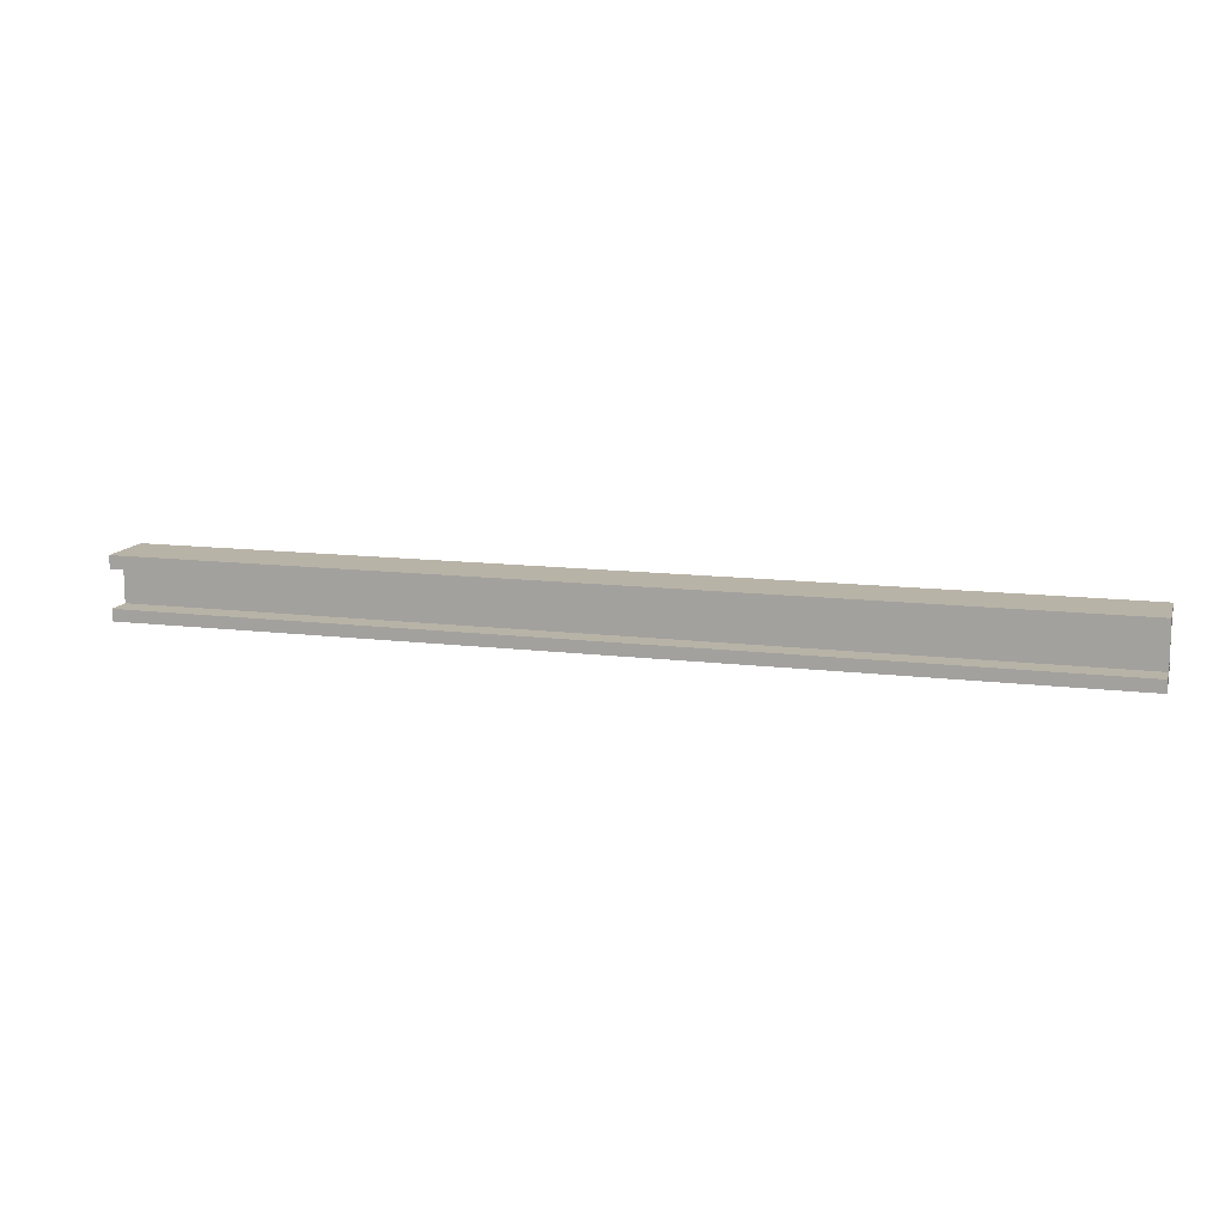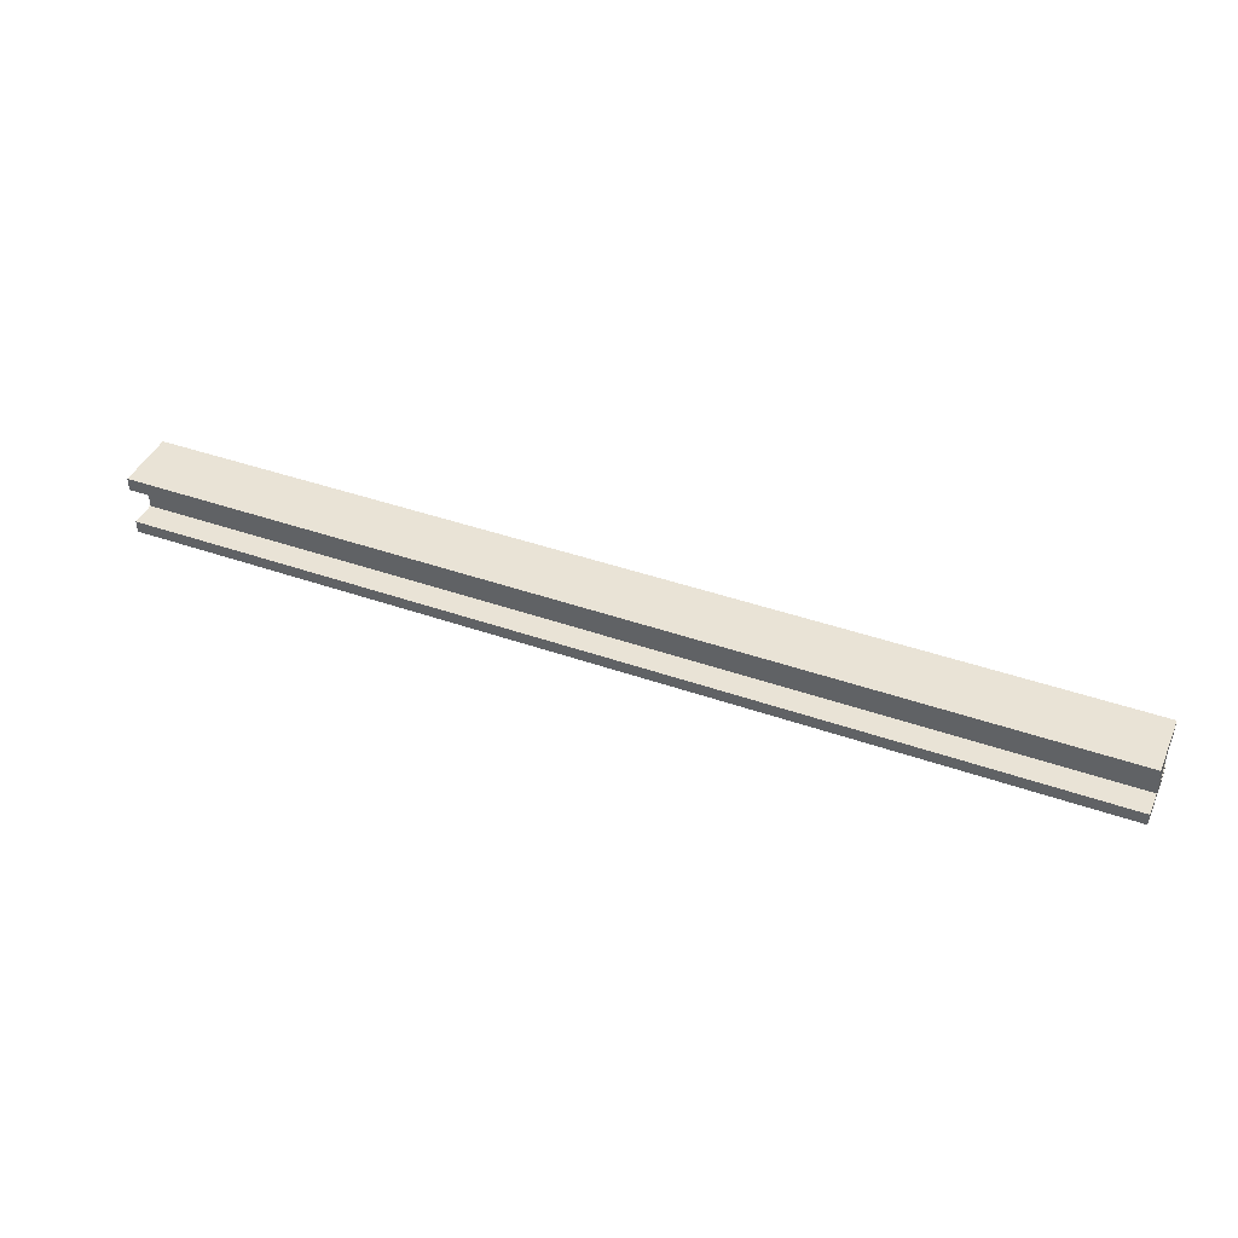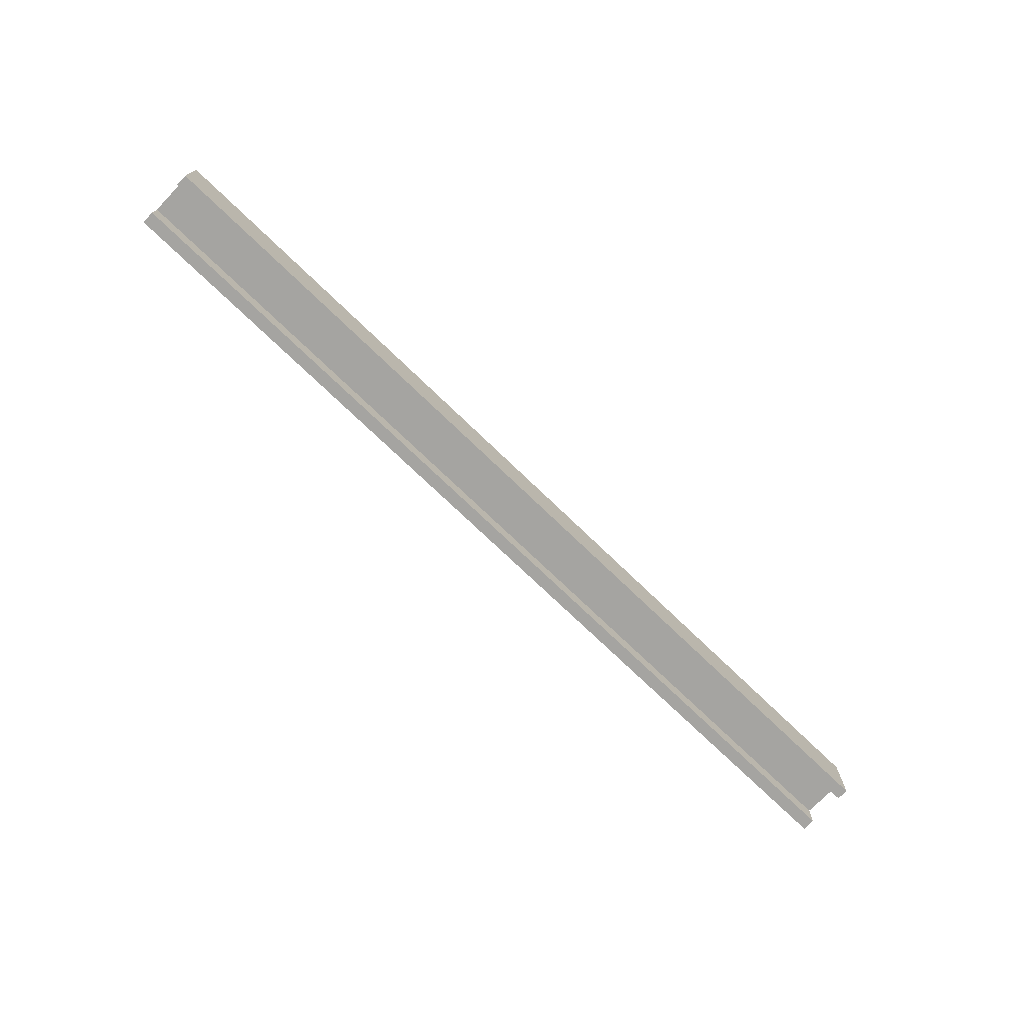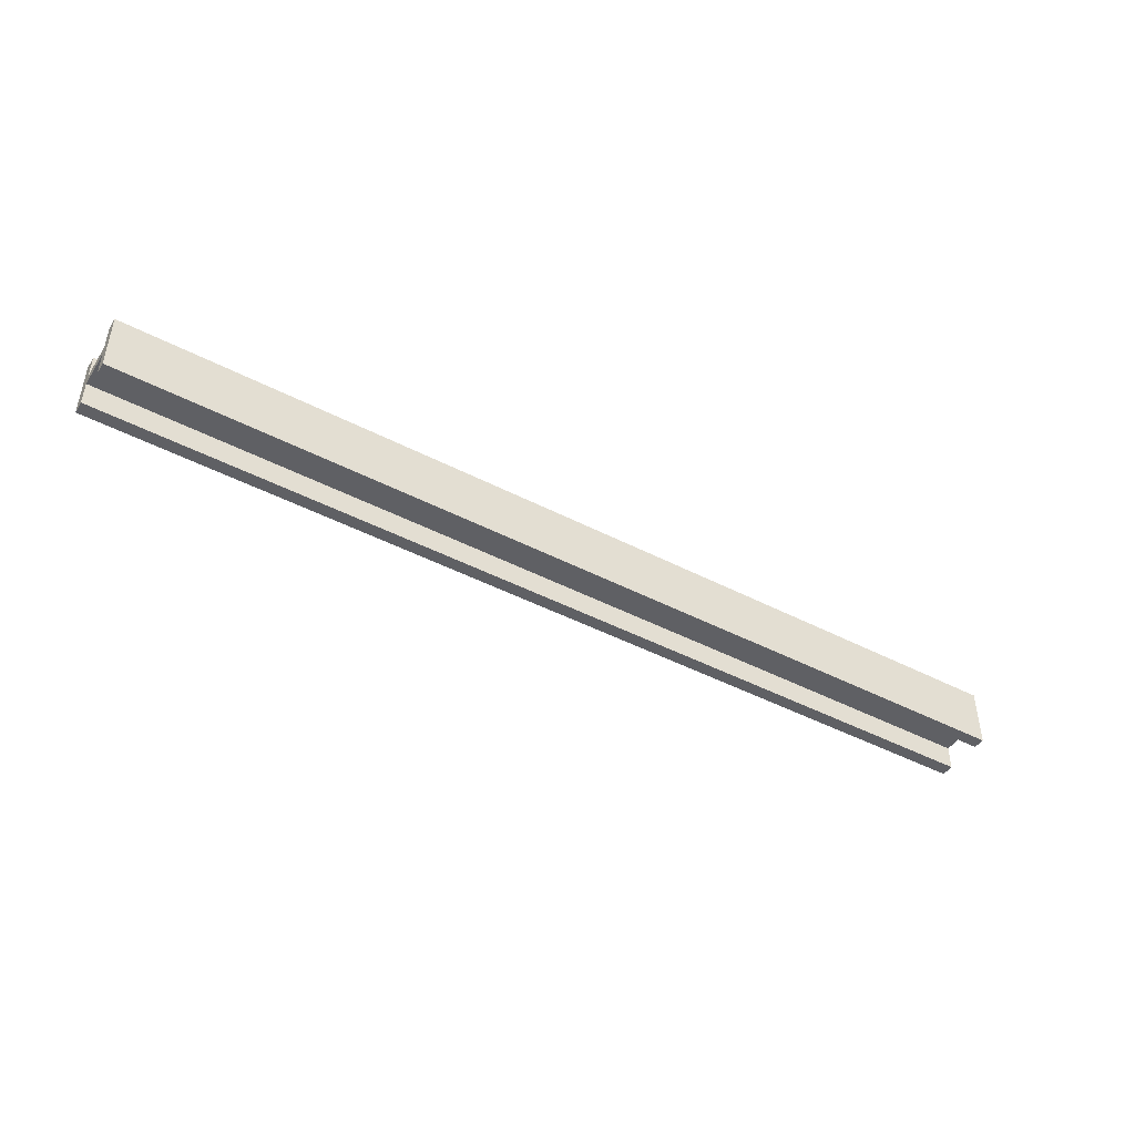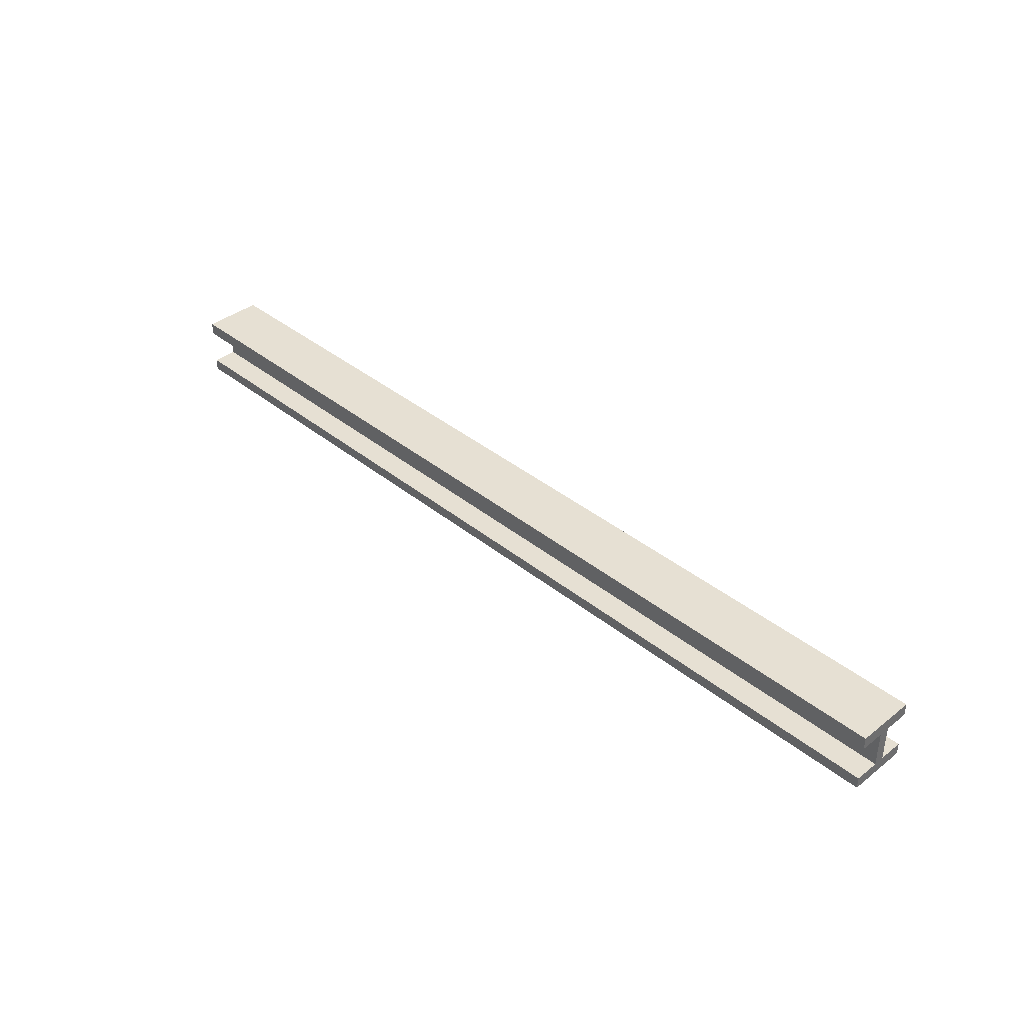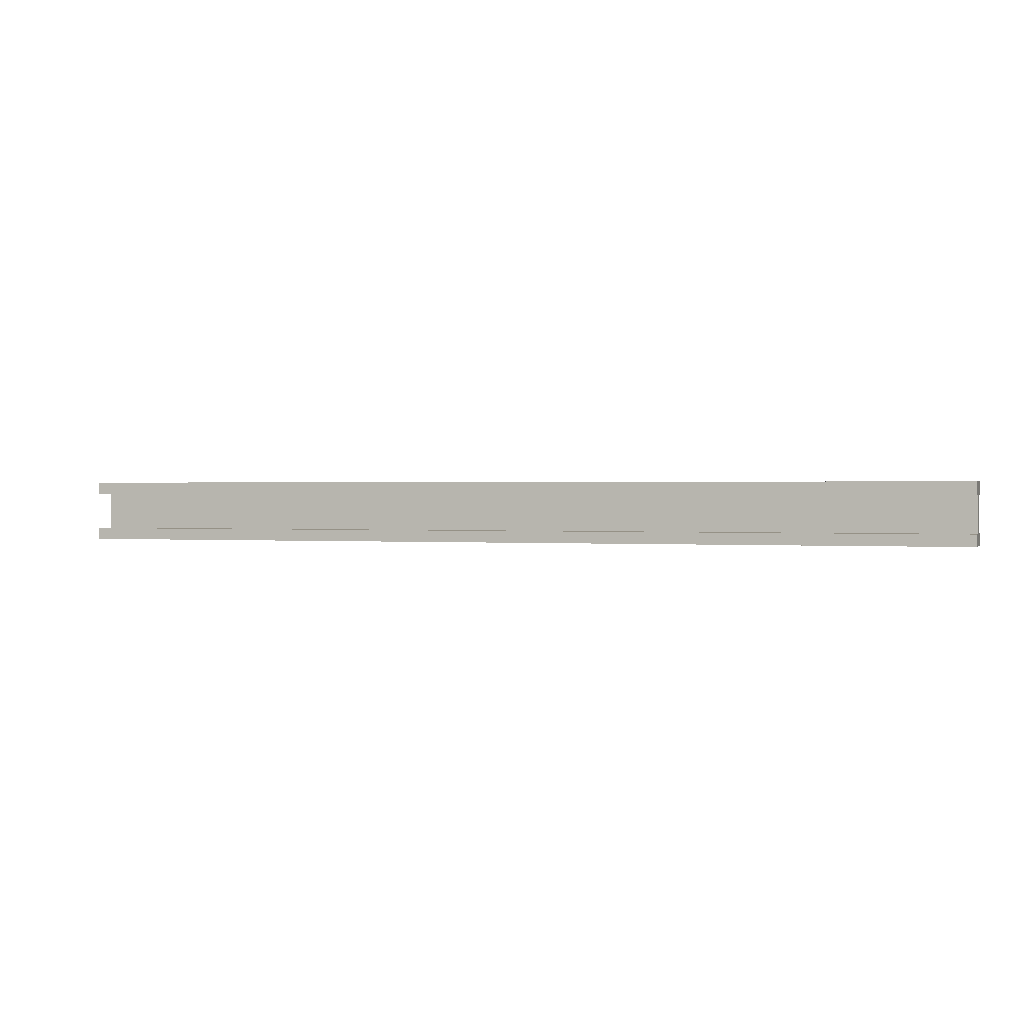
<metadata>
{"format":"obj","ext":"obj","renderer":"f3d","projection":"perspective","resolution":1024,"background":"white","views":[{"elev":12.7,"azim":16.0,"up":"+Y"},{"elev":42.3,"azim":-157.2,"up":"+Y"},{"elev":-73.4,"azim":-44.0,"up":"+Z"},{"elev":-45.1,"azim":-31.1,"up":"+Z"},{"elev":38.5,"azim":45.5,"up":"+Y"},{"elev":0.7,"azim":-162.3,"up":"+Y"}]}
</metadata>
<code>
o SketchUp_ID3
v 8.403 0 -0.5382
v 0 0 0
v 0 0 -0.5382
v 8.403 0 0
v 0 0.5556 -0.5382
v 0 0.4413 0
v 0 0.5556 0
v 0 0.4413 -0.2223
v 0 0.4413 -0.3159
v 0 0.1064 -0.2223
v 0 0.4413 -0.5382
v 0 0 0
v 0 0.1064 0
v 0 0 -0.5382
v 0 0.1064 -0.3159
v 0 0.1064 -0.5382
v 0 0.1064 -0.5382
v 8.403 0 -0.5382
v 0 0 -0.5382
v 8.403 0.1064 -0.5382
v 8.403 0 -0.5382
v 8.403 0.1064 0
v 8.403 0 0
v 8.403 0.1064 -0.2223
v 8.403 0.1064 -0.3159
v 8.403 0.4413 -0.2223
v 8.403 0.1064 -0.5382
v 8.403 0.5556 0
v 8.403 0.4413 0
v 8.403 0.5556 -0.5382
v 8.403 0.4413 -0.3159
v 8.403 0.4413 -0.5382
v 8.403 0.1064 0
v 0 0 0
v 8.403 0 0
v 0 0.1064 0
v 8.403 0.1064 0
v 0 0.1064 -0.2223
v 0 0.1064 0
v 8.403 0.1064 -0.2223
v 8.403 0.4413 -0.2223
v 0 0.1064 -0.2223
v 8.403 0.1064 -0.2223
v 0 0.4413 -0.2223
v 8.403 0.4413 0
v 0 0.4413 -0.2223
v 0 0.4413 0
v 8.403 0.4413 -0.2223
v 8.403 0.5556 0
v 0 0.4413 0
v 8.403 0.4413 0
v 0 0.5556 0
v 8.403 0.5556 0
v 0 0.5556 -0.5382
v 0 0.5556 0
v 8.403 0.5556 -0.5382
v 0 0.5556 -0.5382
v 8.403 0.4413 -0.5382
v 0 0.4413 -0.5382
v 8.403 0.5556 -0.5382
v 8.403 0.4413 -0.3159
v 0 0.4413 -0.5382
v 0 0.4413 -0.3159
v 8.403 0.4413 -0.5382
v 0 0.4413 -0.3159
v 8.403 0.1064 -0.3159
v 0 0.1064 -0.3159
v 8.403 0.4413 -0.3159
v 8.403 0.1064 -0.3159
v 0 0.1064 -0.5382
v 0 0.1064 -0.3159
v 8.403 0.1064 -0.5382
f 1 2 3
f 2 1 4
f 5 6 7
f 6 5 8
f 8 5 9
f 8 9 10
f 9 5 11
f 10 12 13
f 12 10 14
f 14 10 15
f 15 10 9
f 14 15 16
f 17 18 19
f 18 17 20
f 21 22 23
f 22 21 24
f 24 21 25
f 24 25 26
f 25 21 27
f 26 28 29
f 28 26 30
f 30 26 31
f 31 26 25
f 30 31 32
f 33 34 35
f 34 33 36
f 37 38 39
f 38 37 40
f 41 42 43
f 42 41 44
f 45 46 47
f 46 45 48
f 49 50 51
f 50 49 52
f 53 54 55
f 54 53 56
f 57 58 59
f 58 57 60
f 61 62 63
f 62 61 64
f 65 66 67
f 66 65 68
f 69 70 71
f 70 69 72

</code>
